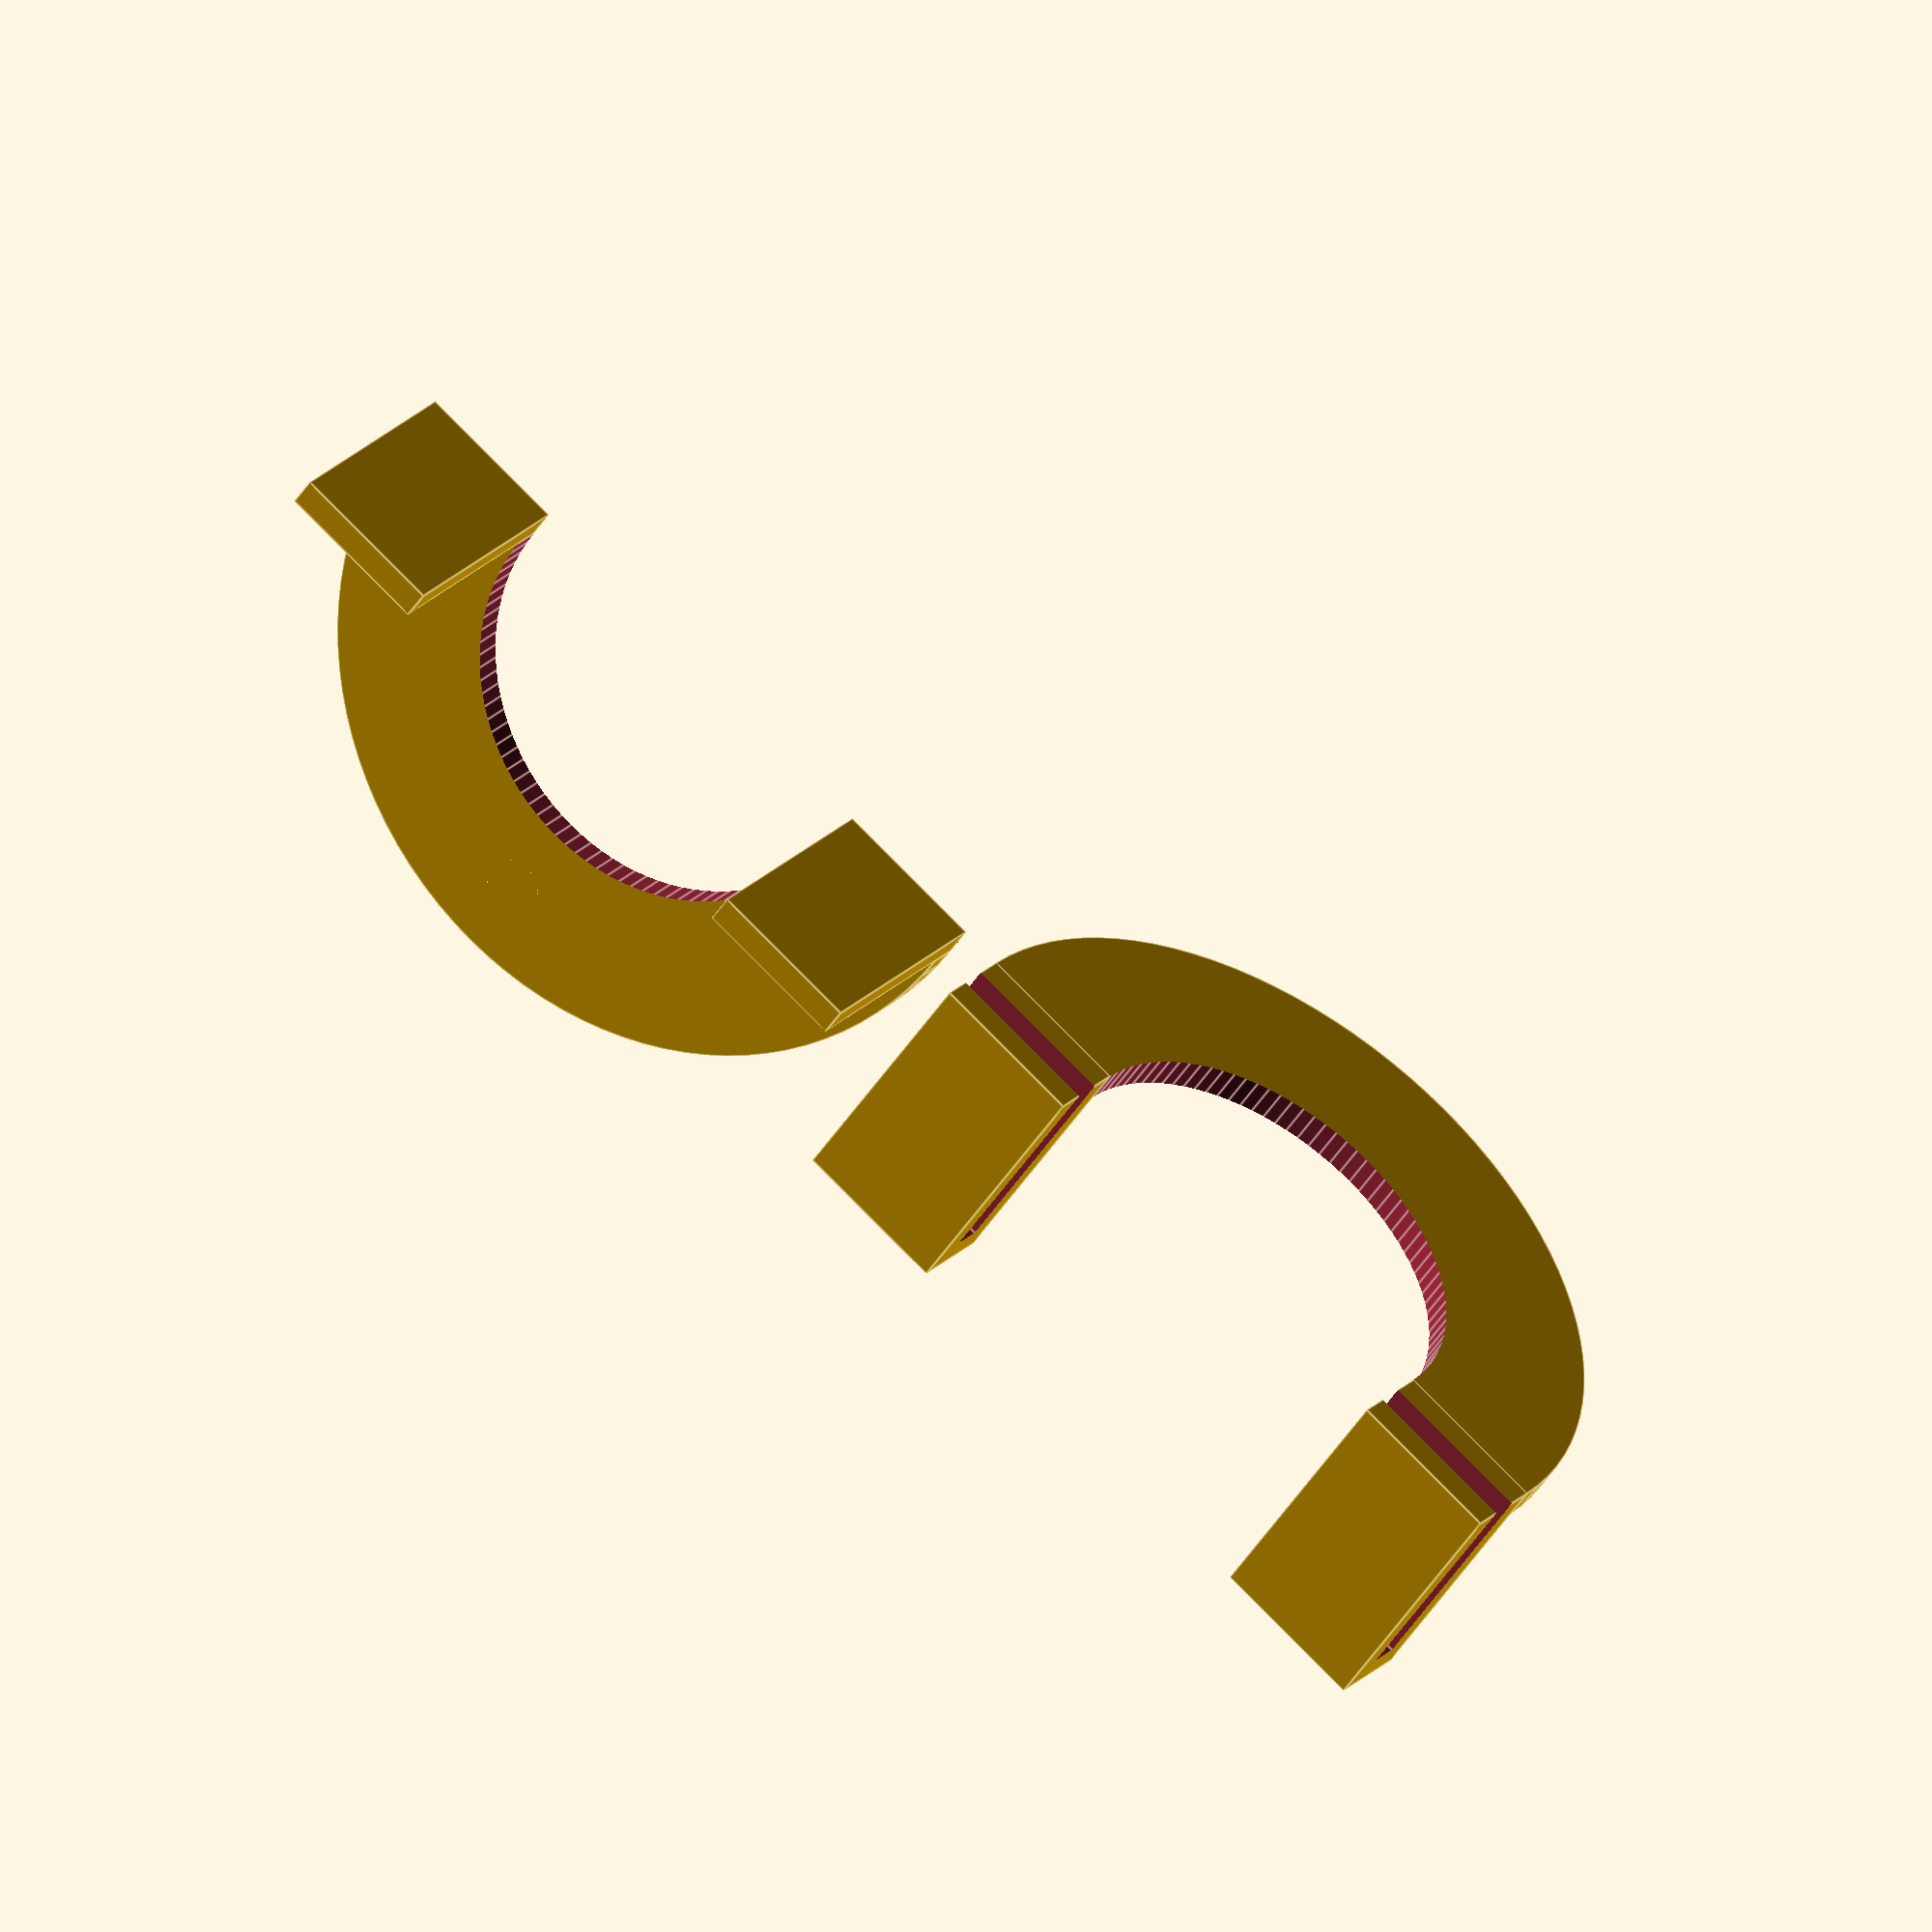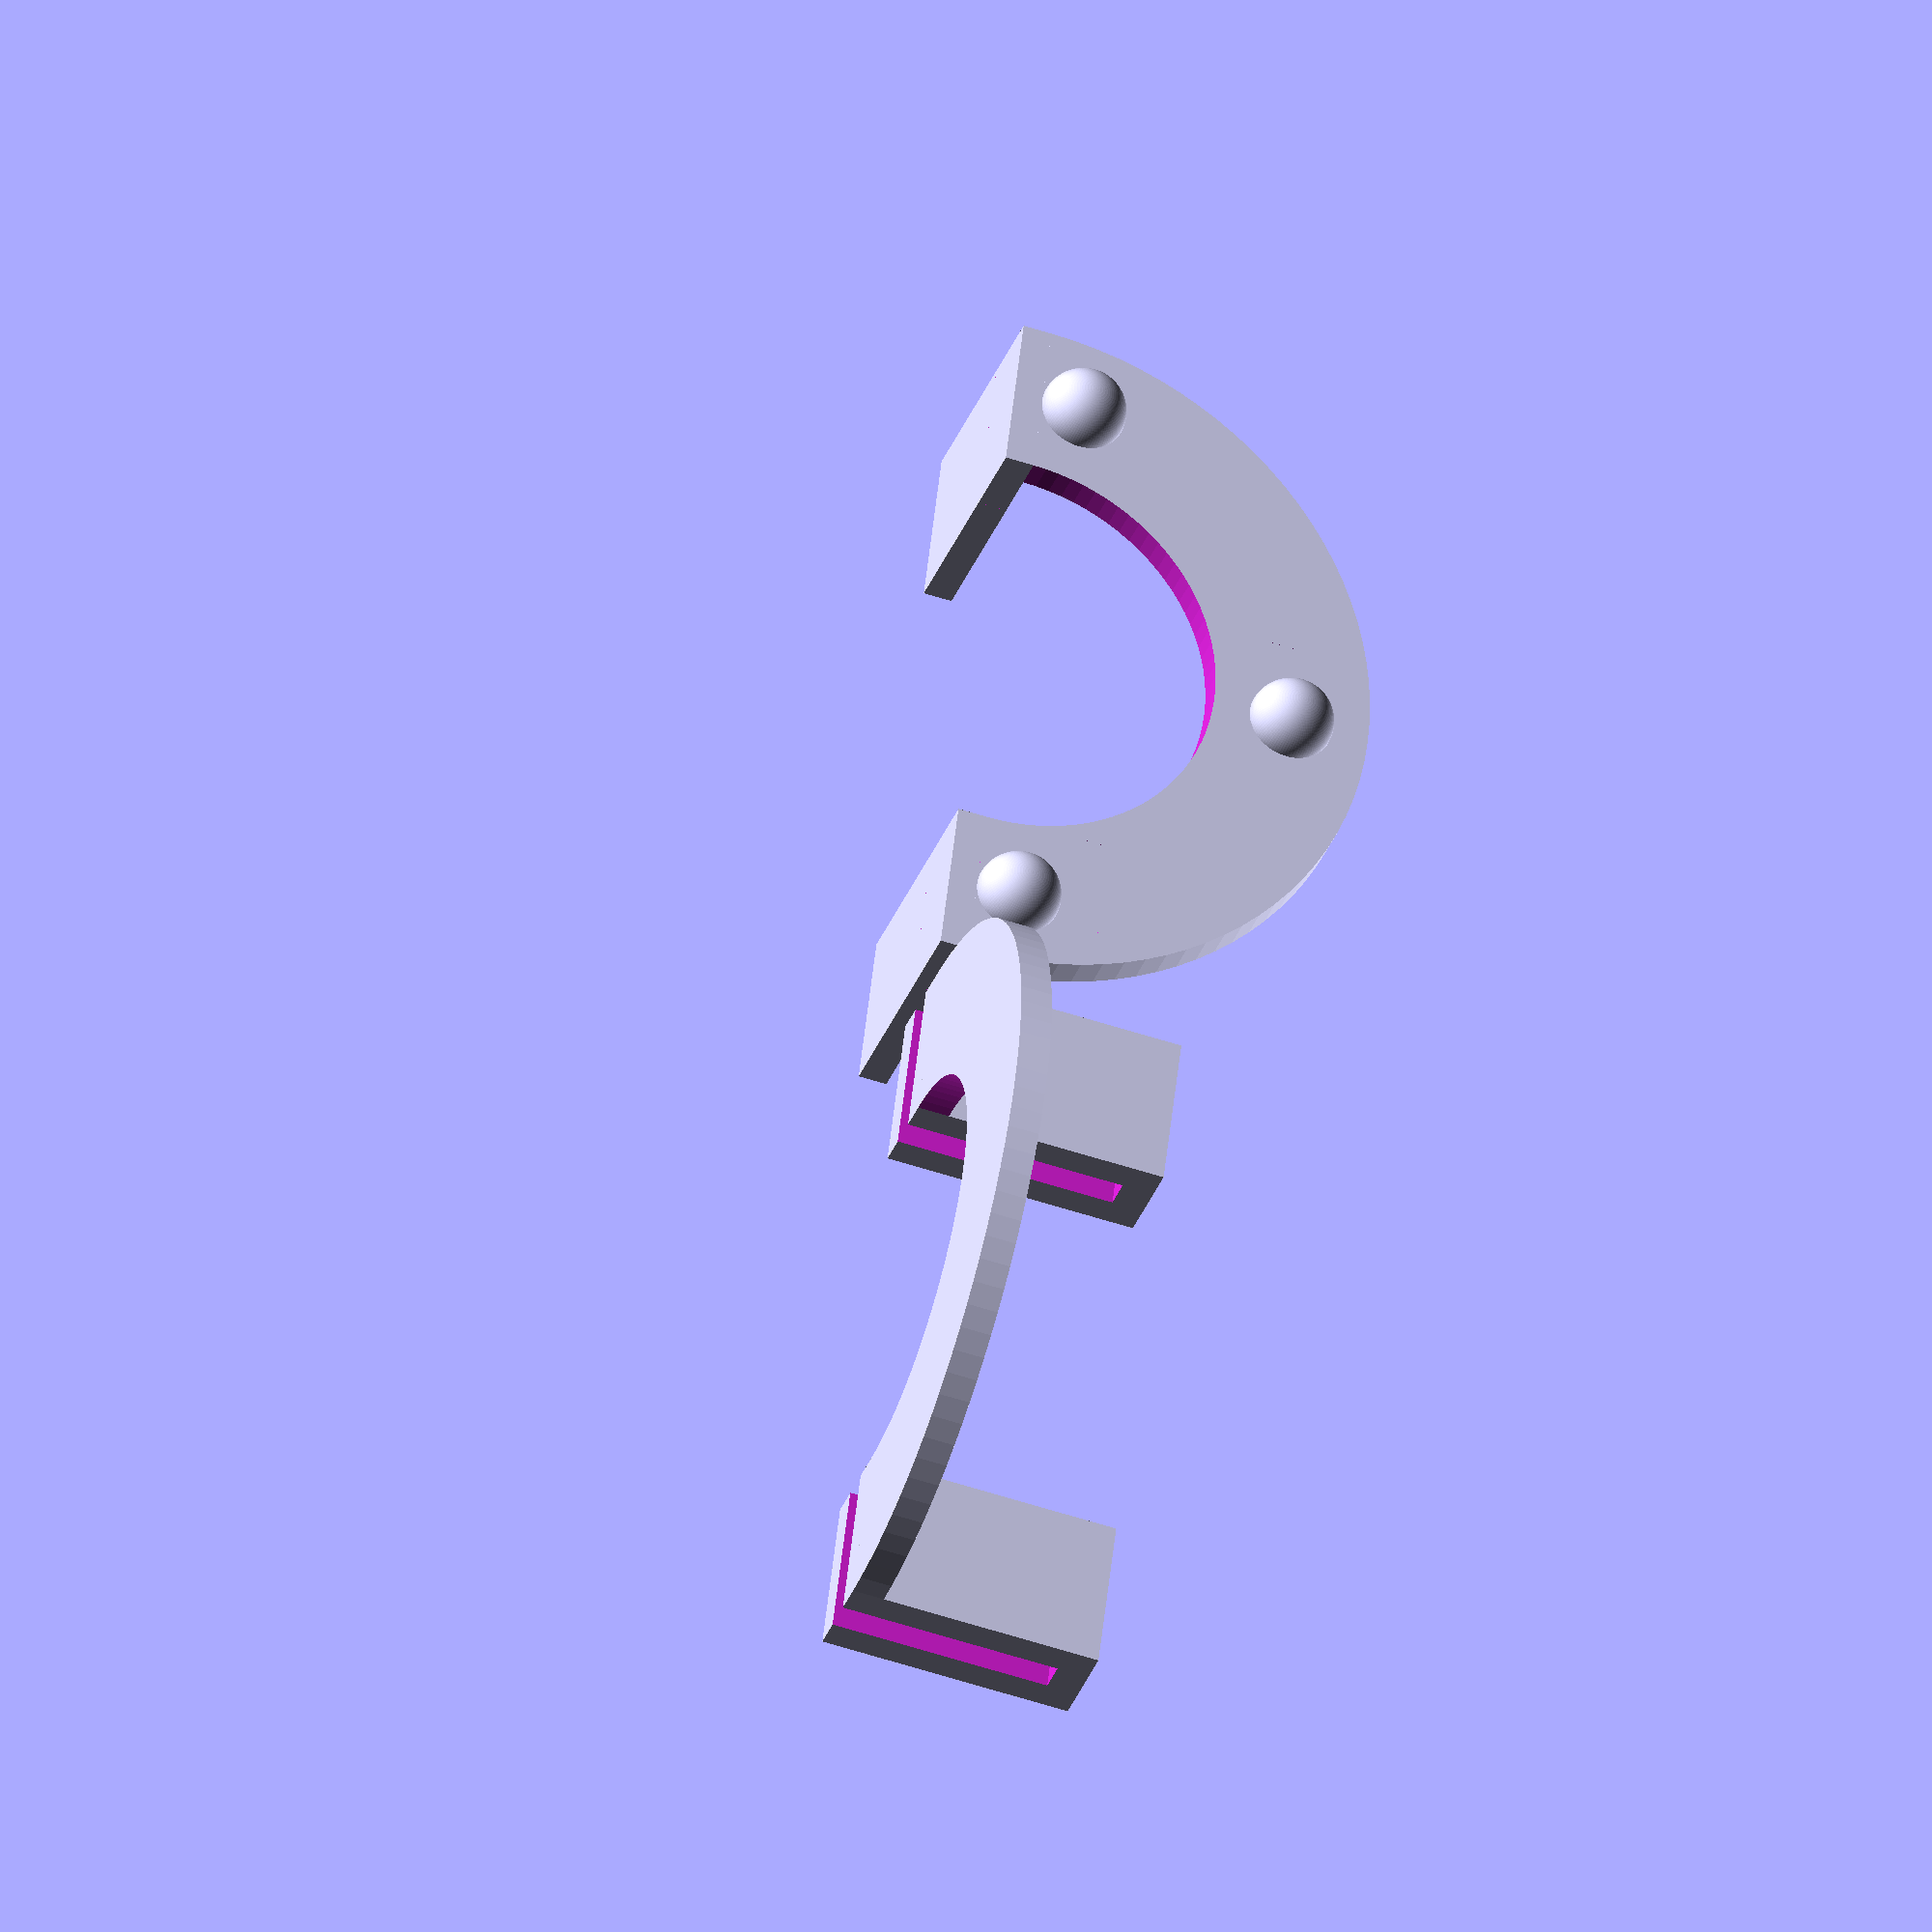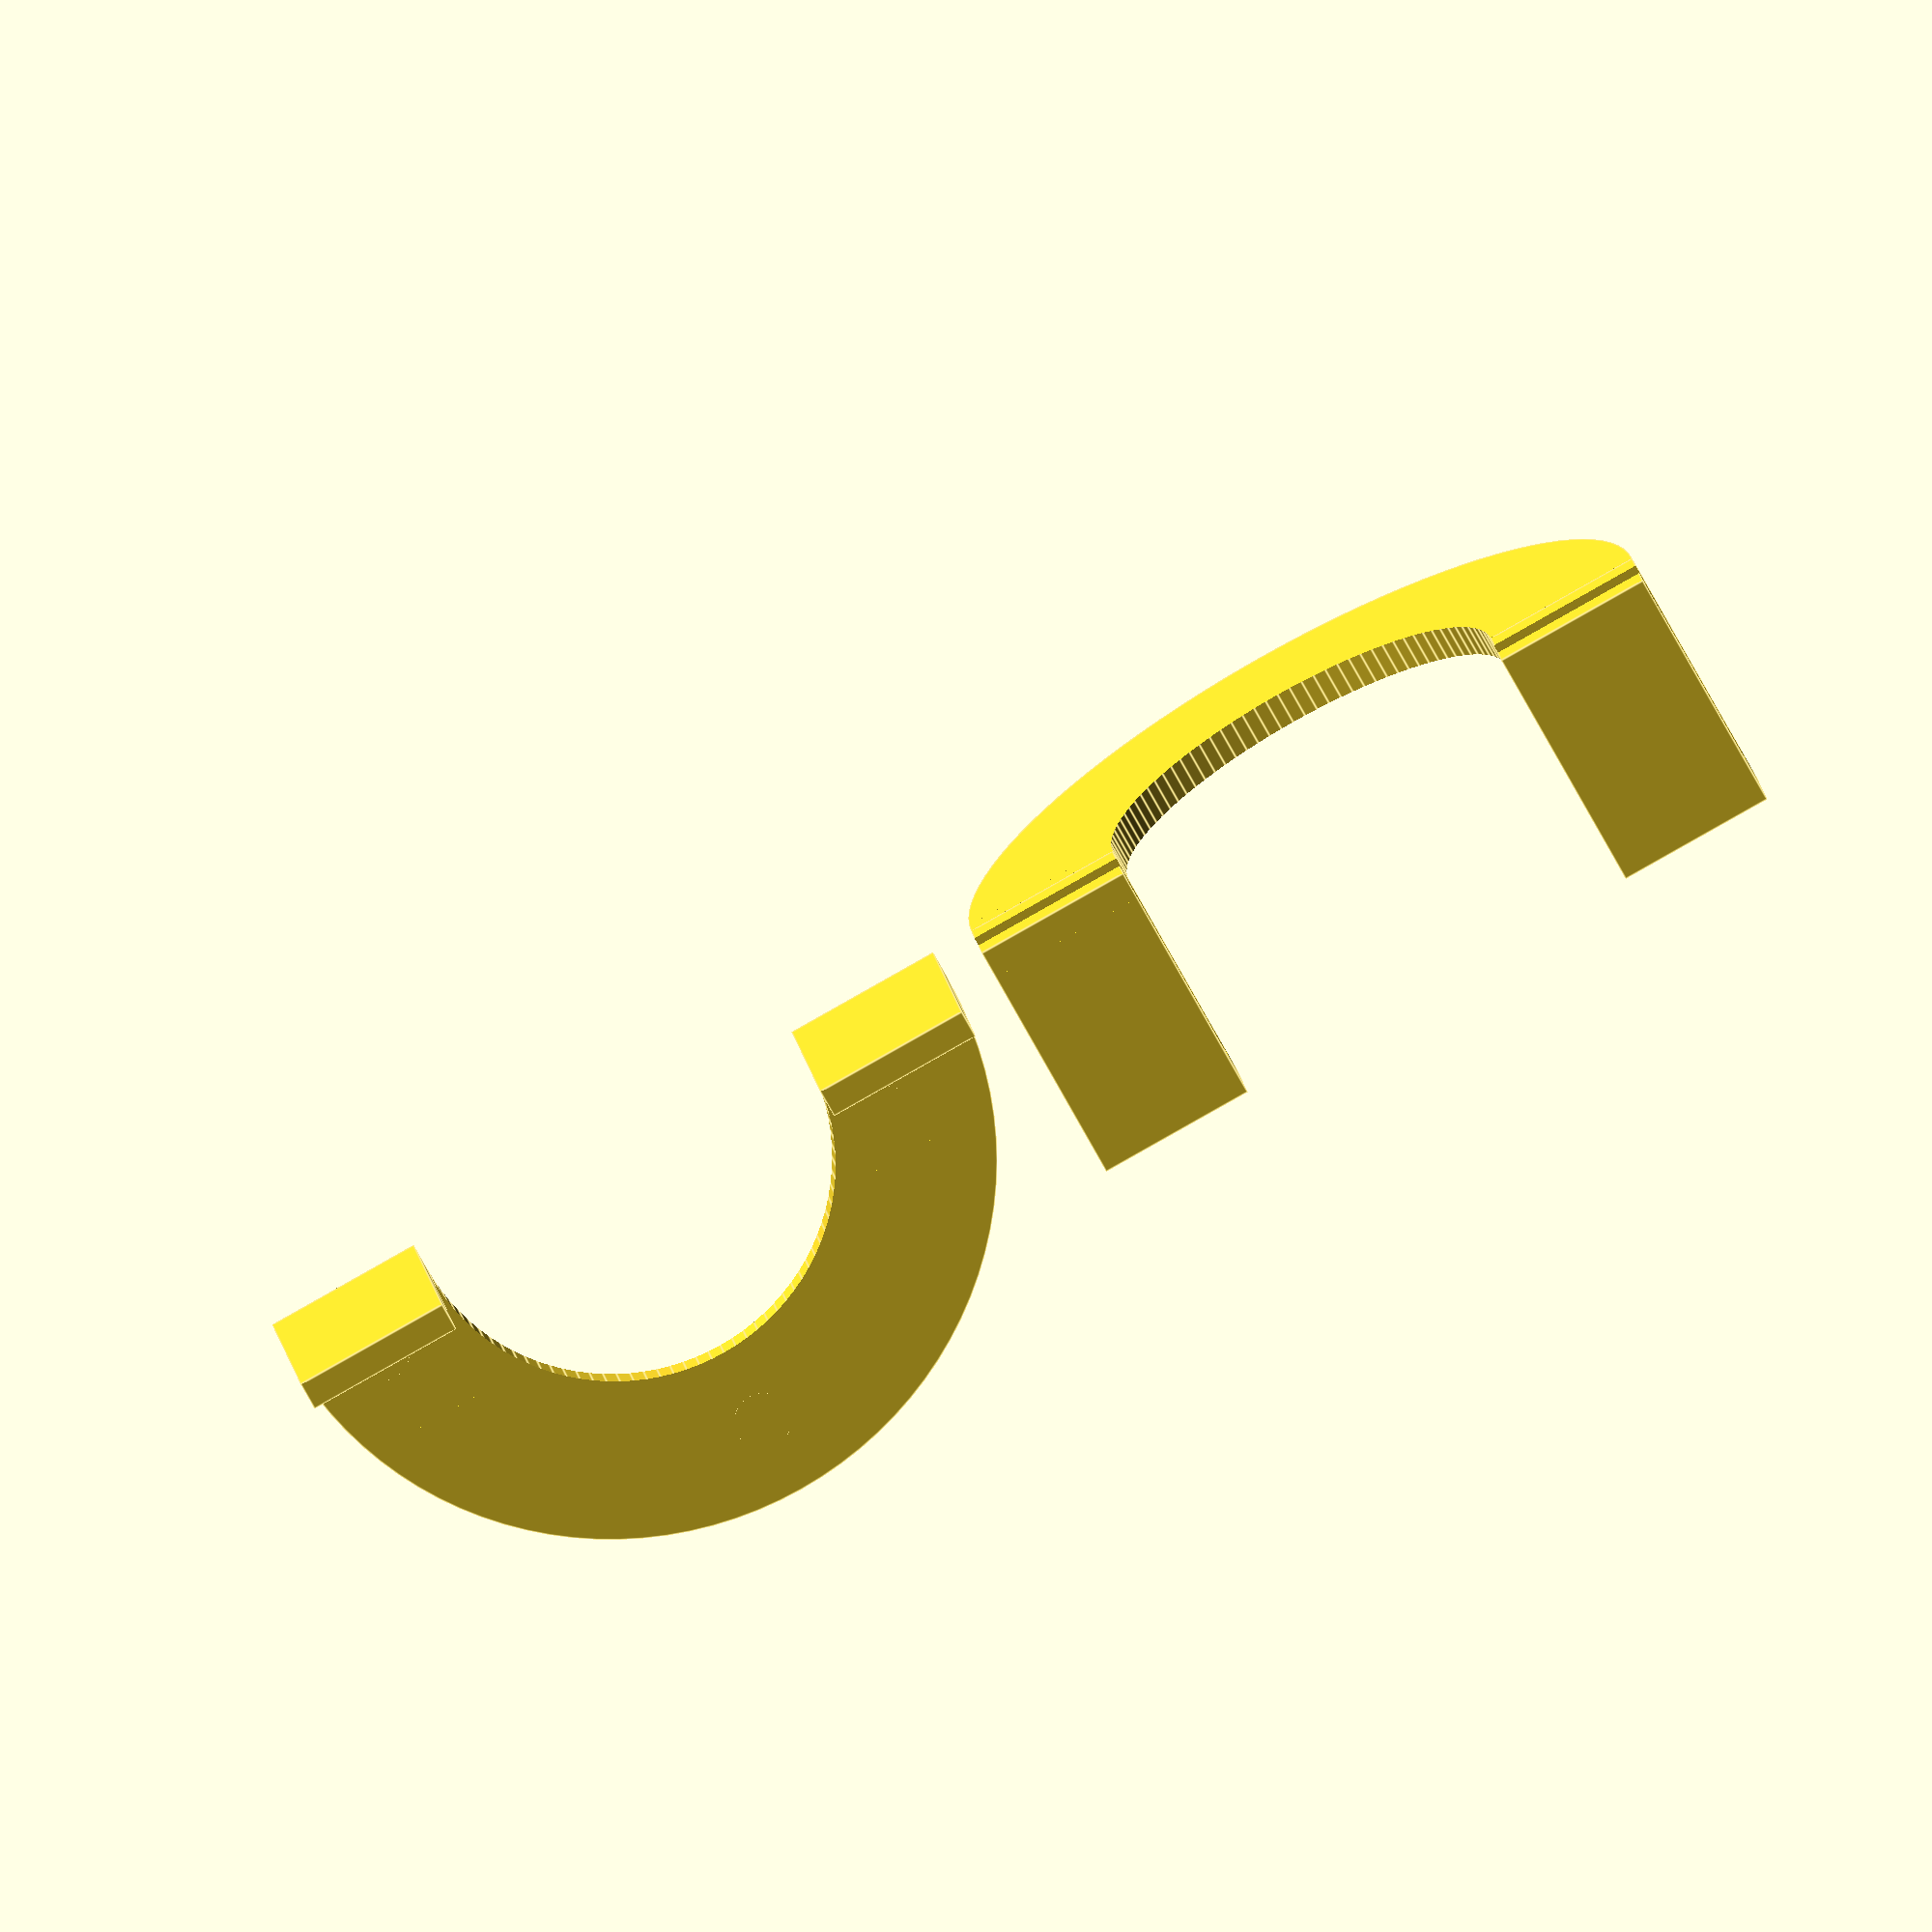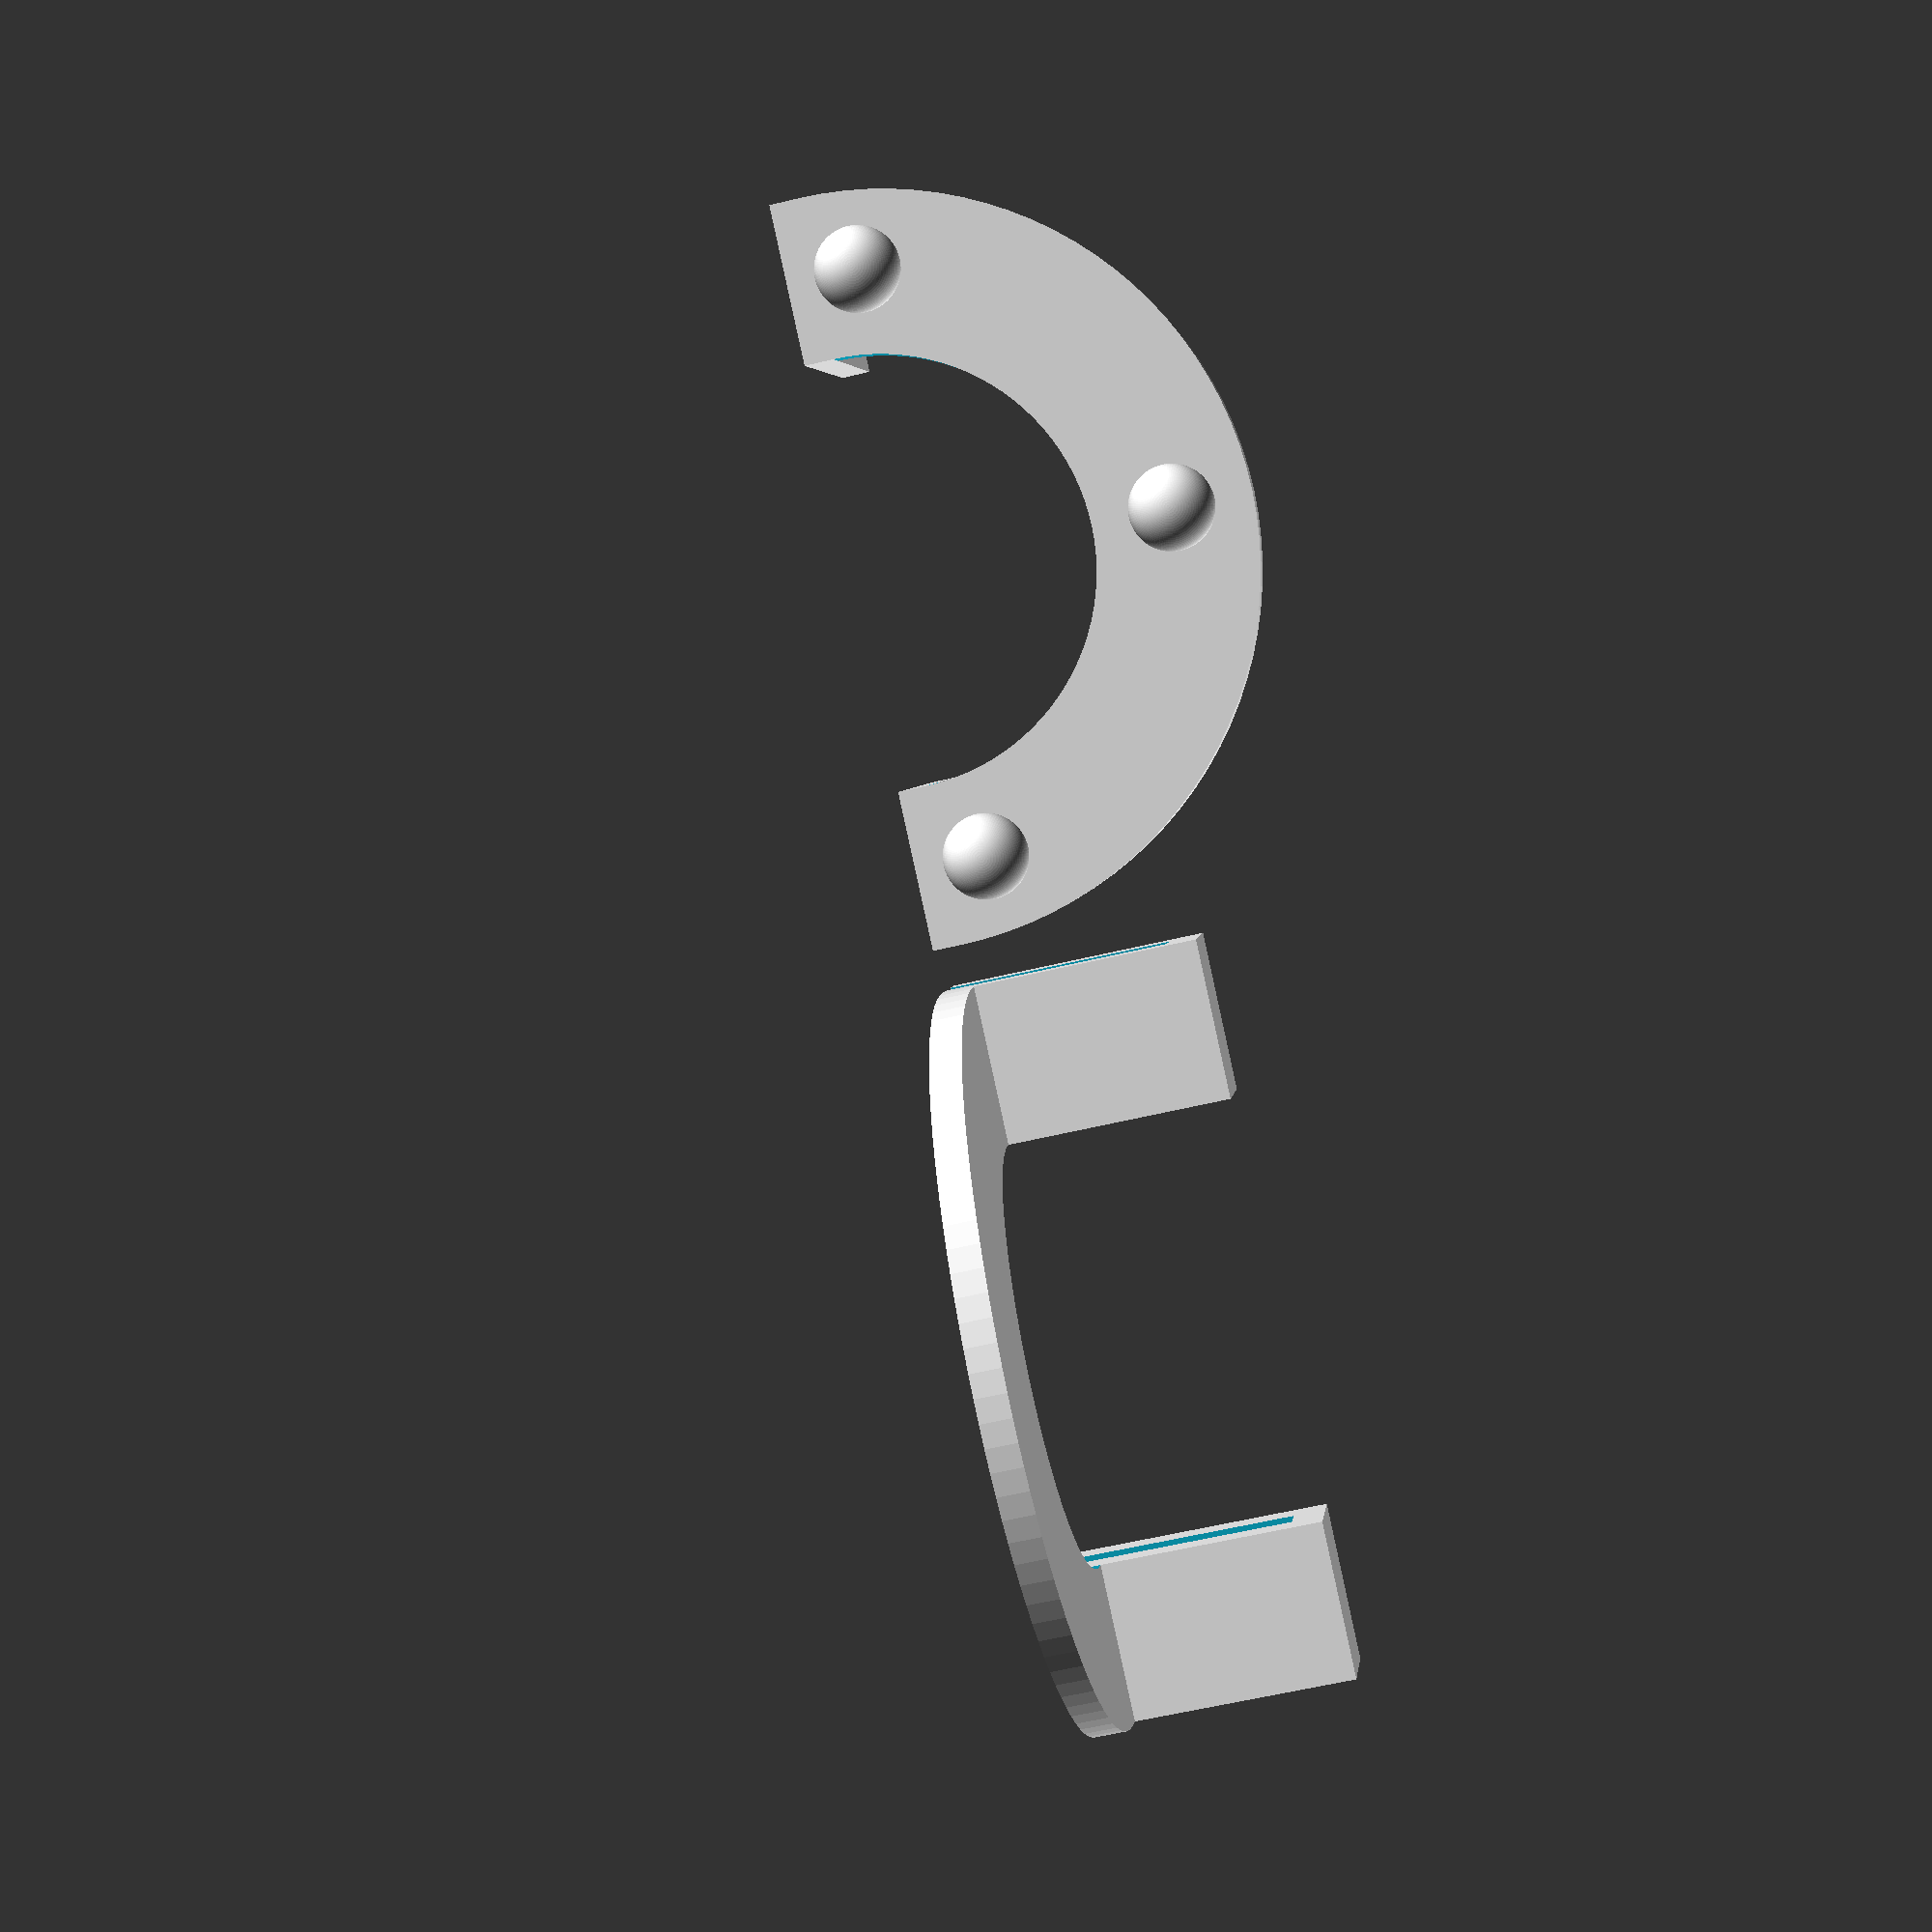
<openscad>
/* [Global] */
//total diameter in cm
diameter = 35;

//hole diameter in mm
hole_diameter = 20;

//thickness in mm
thickness = 1.5;

//knob radius in mm
knob_radius = 2;

handle_height = 12;

/* [Hidden] */
outter_radius = diameter/2.0;
inner_radius = hole_diameter/2.0;
acc = 100;
height=handle_height;

module half_ring(){
    difference(){
        cylinder(r=outter_radius,h=thickness,$fn=acc);
        translate([0,0,-1]){
            cylinder(r=inner_radius,h=thickness+2,$fn=acc);
        }
        
        translate([-2*outter_radius,0,-1]){
            cube([4*outter_radius,2*outter_radius,2*outter_radius]);
        }
        
        
    }
}

module block(){
    difference(){
        cube([outter_radius-inner_radius,3*thickness,height]);
        translate([-1,thickness,-thickness])cube([outter_radius-inner_radius+2,thickness,height]);
    }
}

module part1(){
    half_ring();
    translate([-outter_radius,0,0])block();
    translate([inner_radius,0,0])block();
}


module smallblock(){
    cube([outter_radius-inner_radius,thickness*0.9,height]);
}
module knob(){
    difference(){
        sphere(r=knob_radius,$fn=acc);
        translate([-knob_radius*2,-knob_radius*2,0])cube([knob_radius*4,knob_radius*4,knob_radius*2]);
    }
}
module part2(){
    half_ring();
    translate([-outter_radius,0,0])smallblock();
    translate([inner_radius,0,0])smallblock();
    half_circ=(outter_radius-inner_radius)/2;
    translate([0,-(inner_radius+half_circ),0])knob();
    
    translate([inner_radius+half_circ,-knob_radius,0])knob();
    translate([-(inner_radius+half_circ),-knob_radius,0])knob();
}
translate([outter_radius,0,0])part1();
translate([-outter_radius-2,0,thickness*0.9])rotate([-90,0,0])part2();


</openscad>
<views>
elev=49.2 azim=145.4 roll=148.2 proj=o view=edges
elev=233.5 azim=250.9 roll=289.5 proj=o view=wireframe
elev=253.2 azim=7.2 roll=331.4 proj=o view=edges
elev=237.2 azim=209.3 roll=255.8 proj=p view=wireframe
</views>
